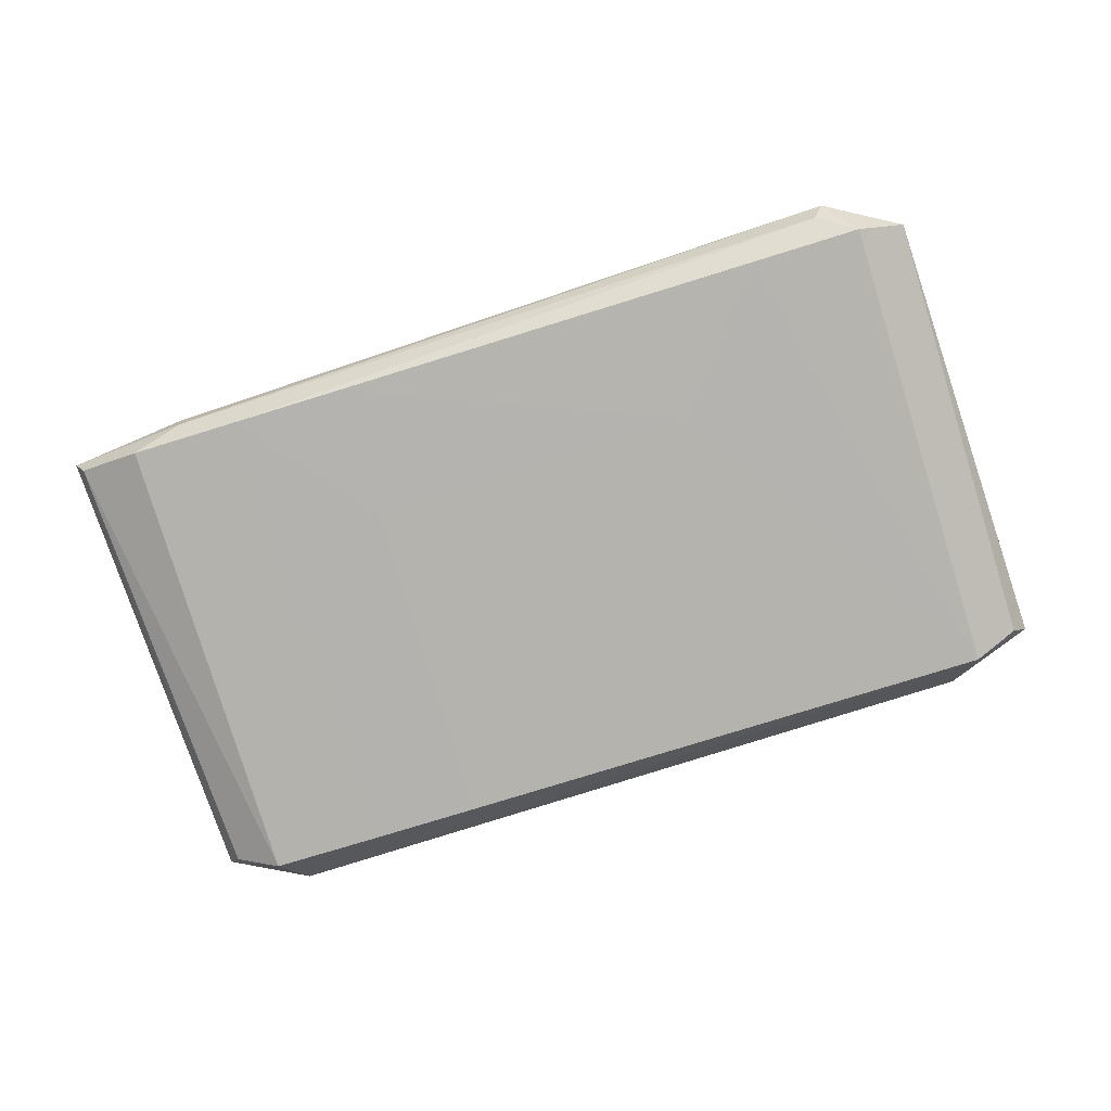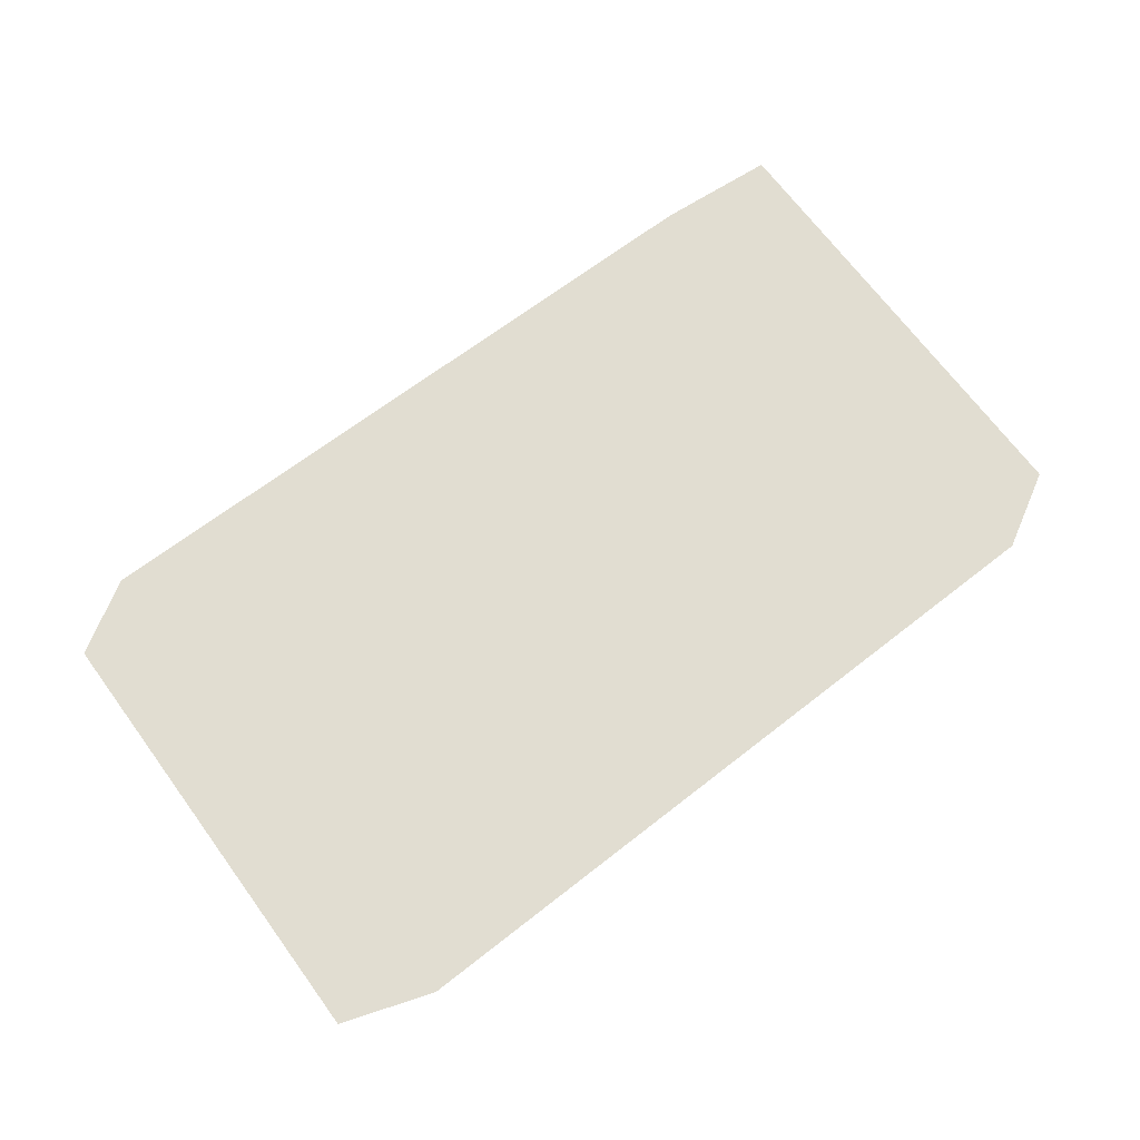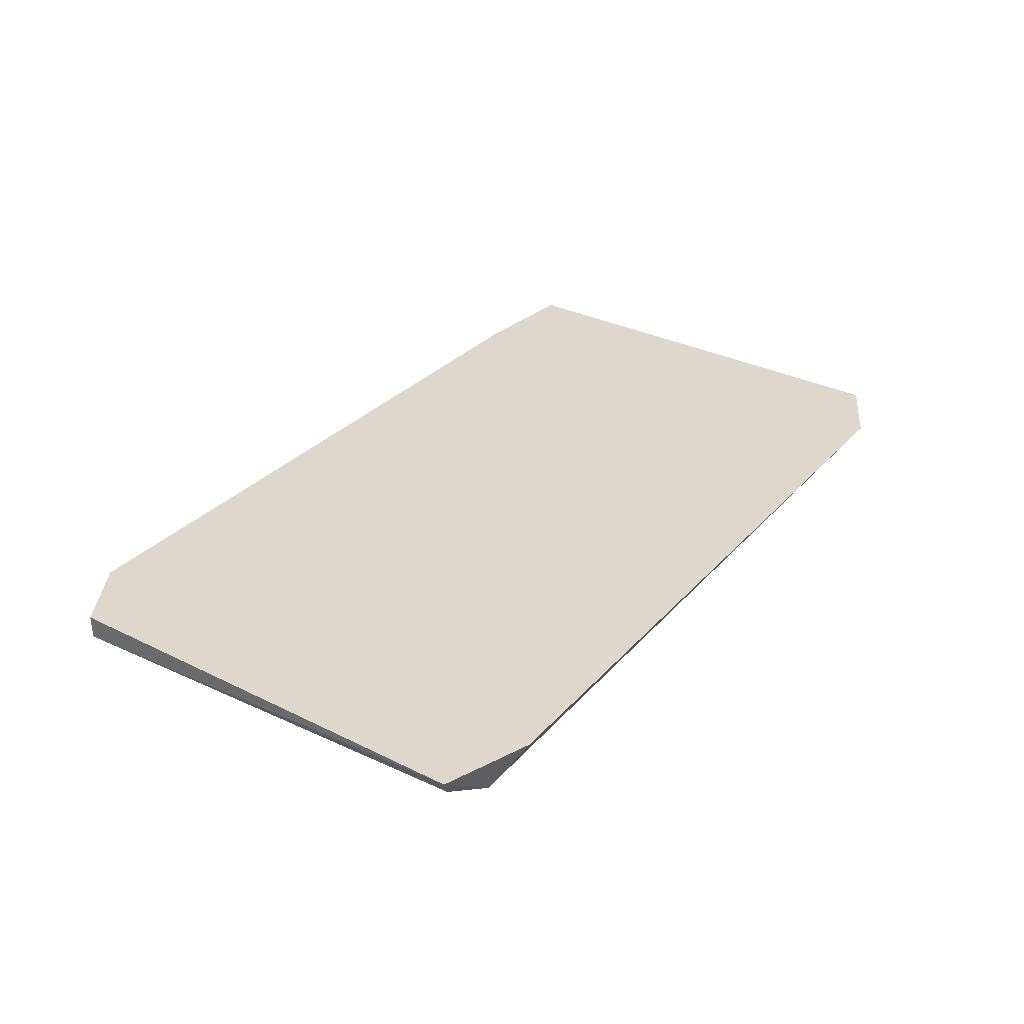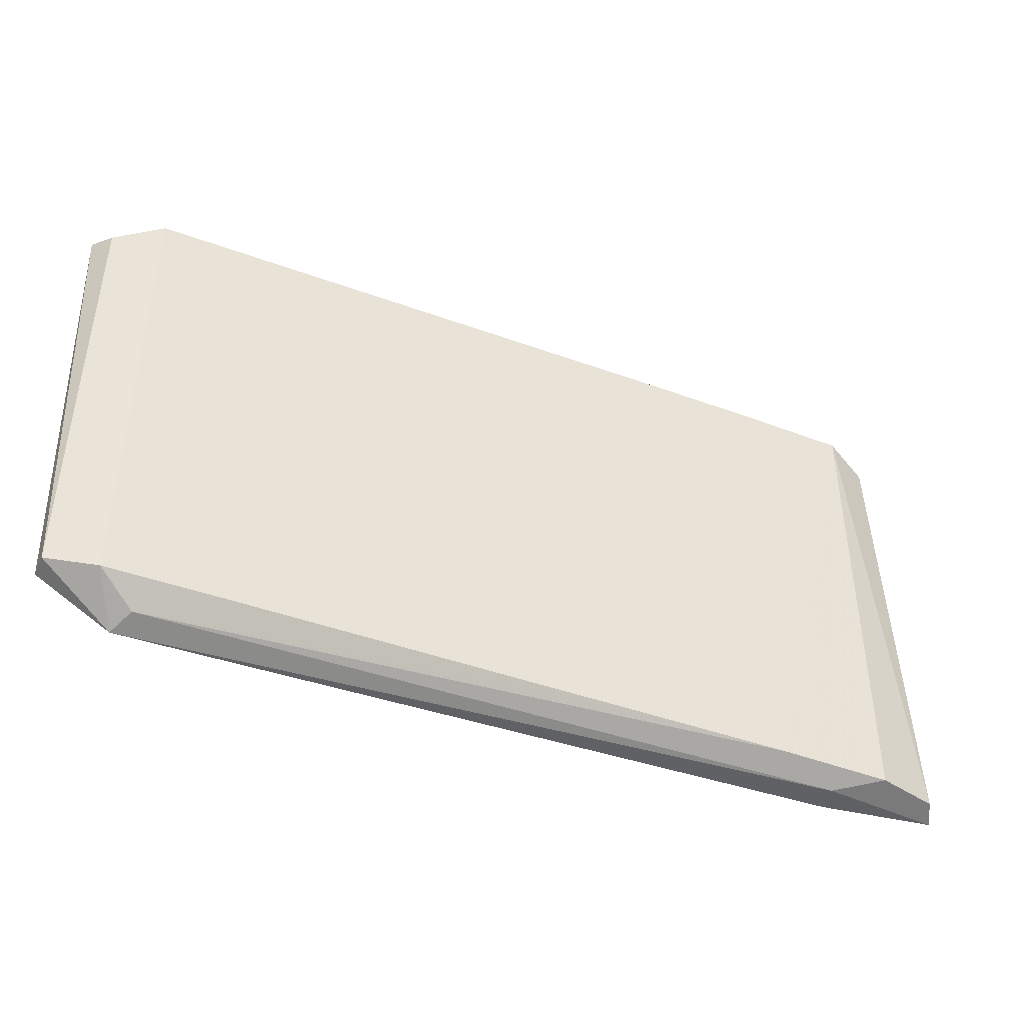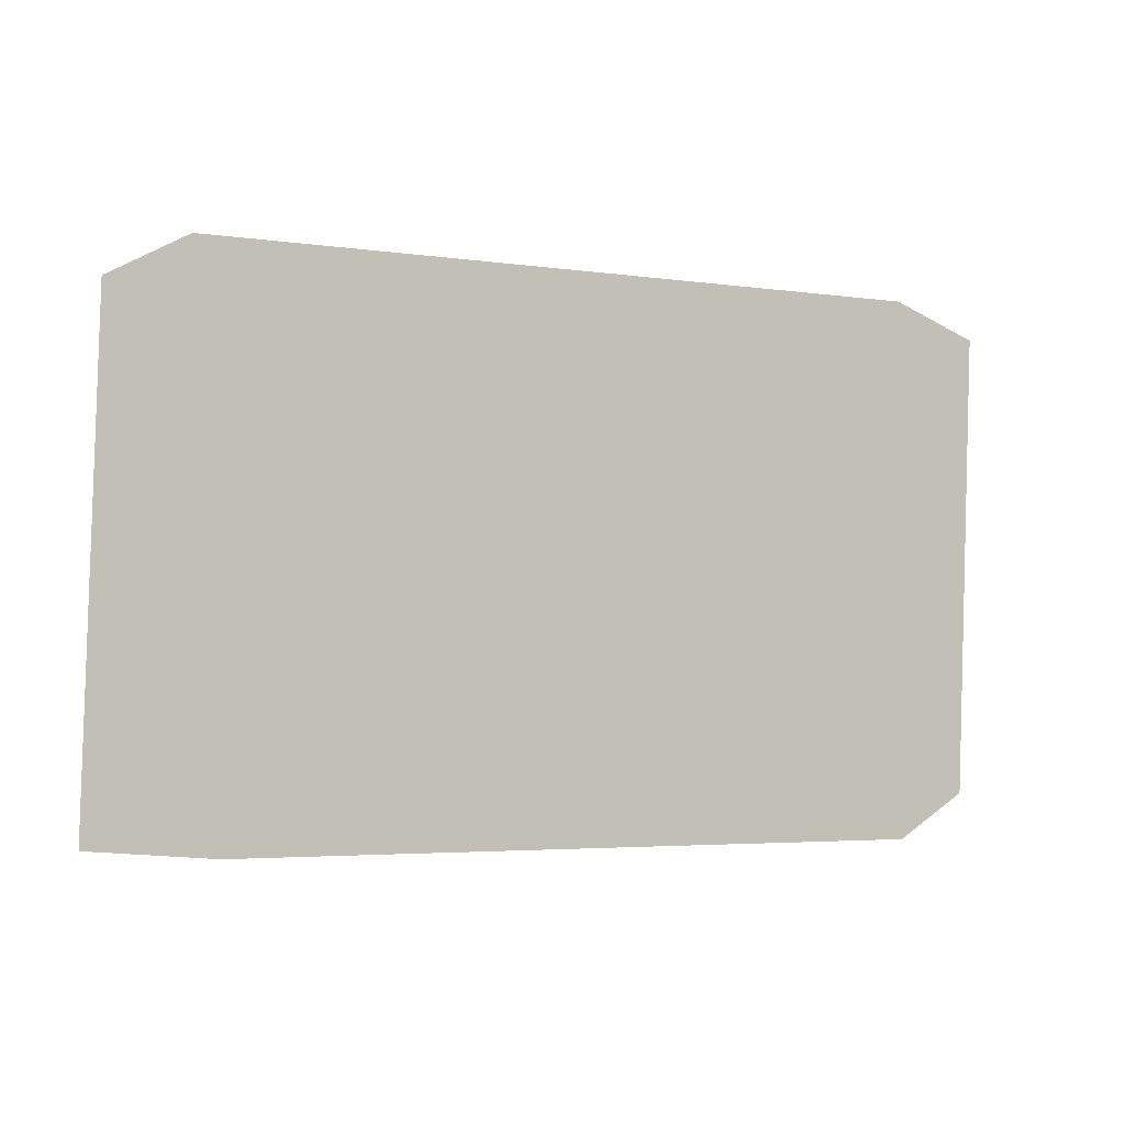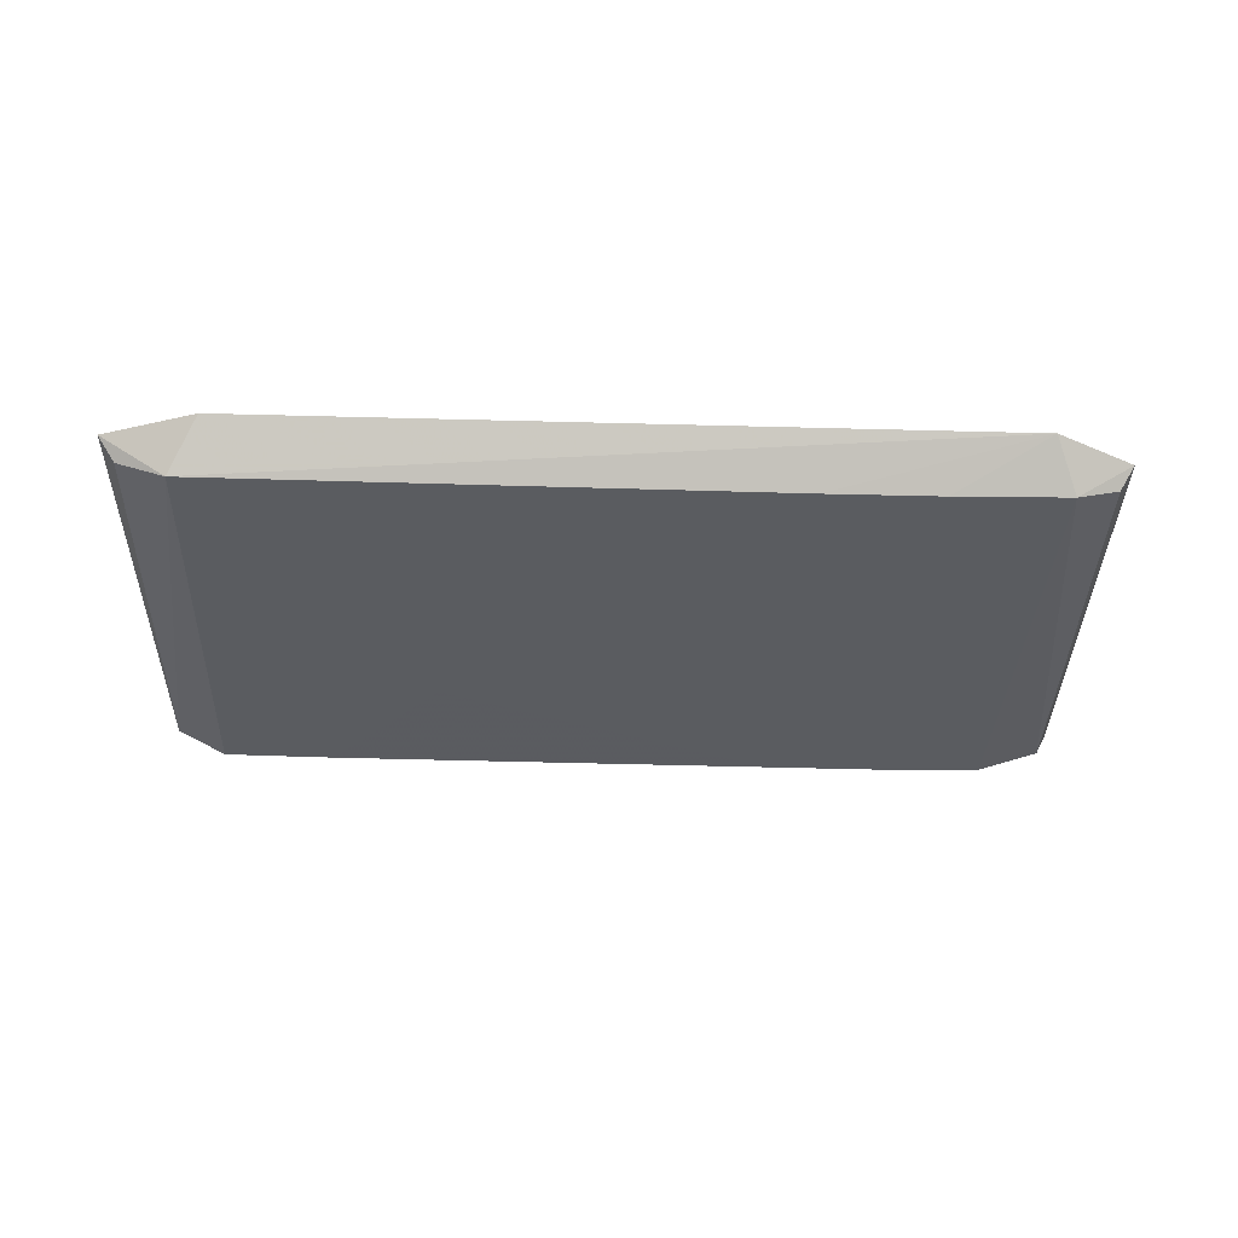
<metadata>
{"format":"obj","ext":"obj","renderer":"f3d","projection":"perspective","resolution":1024,"background":"white","views":[{"elev":-80.0,"azim":17.1,"up":"+Z"},{"elev":68.8,"azim":141.6,"up":"+Z"},{"elev":31.3,"azim":123.4,"up":"+Z"},{"elev":-44.4,"azim":157.0,"up":"+Y"},{"elev":-1.6,"azim":-29.6,"up":"+Y"},{"elev":-33.9,"azim":177.5,"up":"+Z"}]}
</metadata>
<code>
v -0.155 0.1119 0.01566
v -0.163 0.09792 -0.002402
v -0.1872 0.09471 0.01566
v 0.1896 0.09605 0.01566
v 0.1629 0.09792 -0.003801
v 0.152 0.1099 0.01566
v 0.152 0.1099 0.01566
v 0.1629 0.09792 -0.003801
v -0.155 0.1119 0.01566
v -0.194 -0.09943 0.01566
v -0.1421 -0.1038 0.005771
v -0.1434 -0.1048 0.01566
v -0.163 -0.09807 -0.002476
v -0.1421 -0.1038 0.005771
v -0.194 -0.09943 0.01566
v -0.1164 -0.09807 -0.003512
v -0.1421 -0.1038 0.005771
v -0.163 -0.09807 -0.002476
v -0.163 0.09792 -0.002402
v -0.1164 -0.09807 -0.003512
v -0.163 -0.09807 -0.002476
v -0.06985 -0.09807 -0.003511
v -0.1164 -0.09807 -0.003512
v -0.06985 -0.04207 -0.00381
v -0.06985 -0.04207 -0.00381
v 0.1629 0.09792 -0.003801
v 0.02327 -0.04207 -0.003805
v 0.02327 -0.04207 -0.003805
v -0.06985 -0.09807 -0.003511
v -0.06985 -0.04207 -0.00381
v 0.1164 -0.09807 -0.003455
v 0.1629 0.09792 -0.003801
v 0.1629 -0.09807 -0.003032
v -0.194 -0.09943 0.01566
v -0.1872 0.09471 0.01566
v -0.1891 -0.09691 0.005771
v -0.1891 -0.09691 0.005771
v -0.163 -0.09807 -0.002476
v -0.194 -0.09943 0.01566
v -0.163 0.09792 -0.002402
v -0.163 -0.09807 -0.002476
v -0.1891 -0.09691 0.005771
v -0.1813 0.0917 0.005771
v -0.1872 0.09471 0.01566
v -0.163 0.09792 -0.002402
v -0.163 0.09792 -0.002402
v -0.1891 -0.09691 0.005771
v -0.1813 0.0917 0.005771
v -0.1813 0.0917 0.005771
v -0.1891 -0.09691 0.005771
v -0.1872 0.09471 0.01566
v -0.1164 0.09792 -0.003423
v -0.163 0.09792 -0.002402
v -0.155 0.1119 0.01566
v -0.155 0.1119 0.01566
v -0.06985 0.09792 -0.003728
v -0.1164 0.09792 -0.003423
v -0.1164 0.09792 -0.003423
v -0.1164 -0.09807 -0.003512
v -0.163 0.09792 -0.002402
v -0.1164 0.09792 -0.003423
v -0.06985 0.09792 -0.003728
v -0.06985 -0.04207 -0.00381
v -0.06985 -0.04207 -0.00381
v -0.1164 -0.09807 -0.003512
v -0.1164 0.09792 -0.003423
v -0.155 0.1119 0.01566
v 0.1629 0.09792 -0.003801
v 0.1164 0.09792 -0.003801
v 0.1164 0.09792 -0.003801
v -0.06985 0.09792 -0.003728
v -0.155 0.1119 0.01566
v 0.1164 0.09792 -0.003801
v 0.1629 0.09792 -0.003801
v -0.06985 -0.04207 -0.00381
v -0.06985 -0.04207 -0.00381
v -0.06985 0.09792 -0.003728
v 0.1164 0.09792 -0.003801
v 0.1829 0.09263 0.005771
v 0.1629 0.09792 -0.003801
v 0.1896 0.09605 0.01566
v 0.1896 0.09605 0.01566
v 0.183 -0.09392 0.01566
v 0.1829 -0.09388 0.005771
v 0.1829 -0.09388 0.005771
v 0.1829 0.09263 0.005771
v 0.1896 0.09605 0.01566
v 0.1629 0.09792 -0.003801
v 0.1829 0.09263 0.005771
v 0.1829 -0.09388 0.005771
v 0.1829 -0.09388 0.005771
v 0.183 -0.09392 0.01566
v 0.1527 -0.1116 0.01566
v 0.1527 -0.1116 0.01566
v 0.1629 -0.09807 -0.003032
v 0.1829 -0.09388 0.005771
v 0.1629 -0.09807 -0.003032
v 0.1629 0.09792 -0.003801
v 0.1829 -0.09388 0.005771
v 0.01698 -0.1085 0.01566
v -0.1421 -0.1038 0.005771
v 0.1527 -0.1116 0.01566
v 0.01698 -0.1085 0.01566
v -0.1434 -0.1048 0.01566
v -0.1421 -0.1038 0.005771
v 0.1474 -0.1078 0.005771
v 0.1629 -0.09807 -0.003032
v 0.1527 -0.1116 0.01566
v 0.1474 -0.1078 0.005771
v 0.1164 -0.09807 -0.003455
v 0.1629 -0.09807 -0.003032
v 0.1527 -0.1116 0.01566
v -0.1421 -0.1038 0.005771
v 0.1474 -0.1078 0.005771
v -0.06985 -0.09807 -0.003511
v 0.1164 -0.09807 -0.003455
v 0.1474 -0.1078 0.005771
v 0.1474 -0.1078 0.005771
v -0.1421 -0.1038 0.005771
v -0.1164 -0.09807 -0.003512
v -0.1164 -0.09807 -0.003512
v -0.06985 -0.09807 -0.003511
v 0.1474 -0.1078 0.005771
v 0.06982 -0.04207 -0.003803
v 0.02327 -0.04207 -0.003805
v 0.1629 0.09792 -0.003801
v 0.1629 0.09792 -0.003801
v 0.1164 -0.09807 -0.003455
v 0.06982 -0.04207 -0.003803
v -0.06985 -0.09807 -0.003511
v 0.02327 -0.04207 -0.003805
v 0.06982 -0.04207 -0.003803
v 0.06982 -0.04207 -0.003803
v 0.1164 -0.09807 -0.003455
v -0.06985 -0.09807 -0.003511
v 0.01698 -0.1085 0.01566
v 0.183 -0.09392 0.01566
v 0.1896 0.09605 0.01566
v 0.1896 0.09605 0.01566
v 0.152 0.1099 0.01566
v 0.01698 -0.1085 0.01566
v 0.01698 -0.1085 0.01566
v -0.1872 0.09471 0.01566
v -0.194 -0.09943 0.01566
v -0.155 0.1119 0.01566
v -0.1872 0.09471 0.01566
v 0.01698 -0.1085 0.01566
v 0.1527 -0.1116 0.01566
v 0.183 -0.09392 0.01566
v 0.01698 -0.1085 0.01566
v 0.01698 -0.1085 0.01566
v 0.152 0.1099 0.01566
v -0.155 0.1119 0.01566
v -0.194 -0.09943 0.01566
v -0.1434 -0.1048 0.01566
v 0.01698 -0.1085 0.01566
f 1 2 3
f 4 5 6
f 7 8 9
f 10 11 12
f 13 14 15
f 16 17 18
f 19 20 21
f 22 23 24
f 25 26 27
f 28 29 30
f 31 32 33
f 34 35 36
f 37 38 39
f 40 41 42
f 43 44 45
f 46 47 48
f 49 50 51
f 52 53 54
f 55 56 57
f 58 59 60
f 61 62 63
f 64 65 66
f 67 68 69
f 70 71 72
f 73 74 75
f 76 77 78
f 79 80 81
f 82 83 84
f 85 86 87
f 88 89 90
f 91 92 93
f 94 95 96
f 97 98 99
f 100 101 102
f 103 104 105
f 106 107 108
f 109 110 111
f 112 113 114
f 115 116 117
f 118 119 120
f 121 122 123
f 124 125 126
f 127 128 129
f 130 131 132
f 133 134 135
f 136 137 138
f 139 140 141
f 142 143 144
f 145 146 147
f 148 149 150
f 151 152 153
f 154 155 156

</code>
